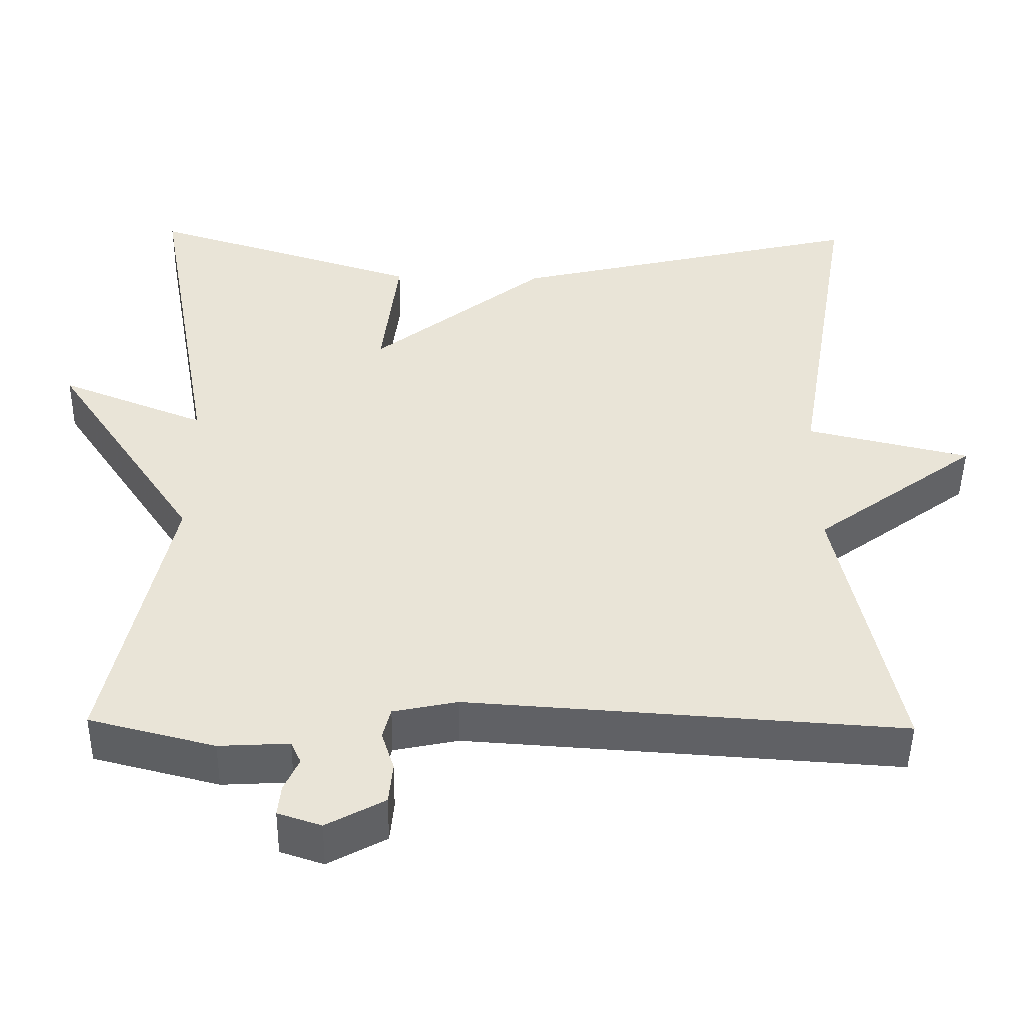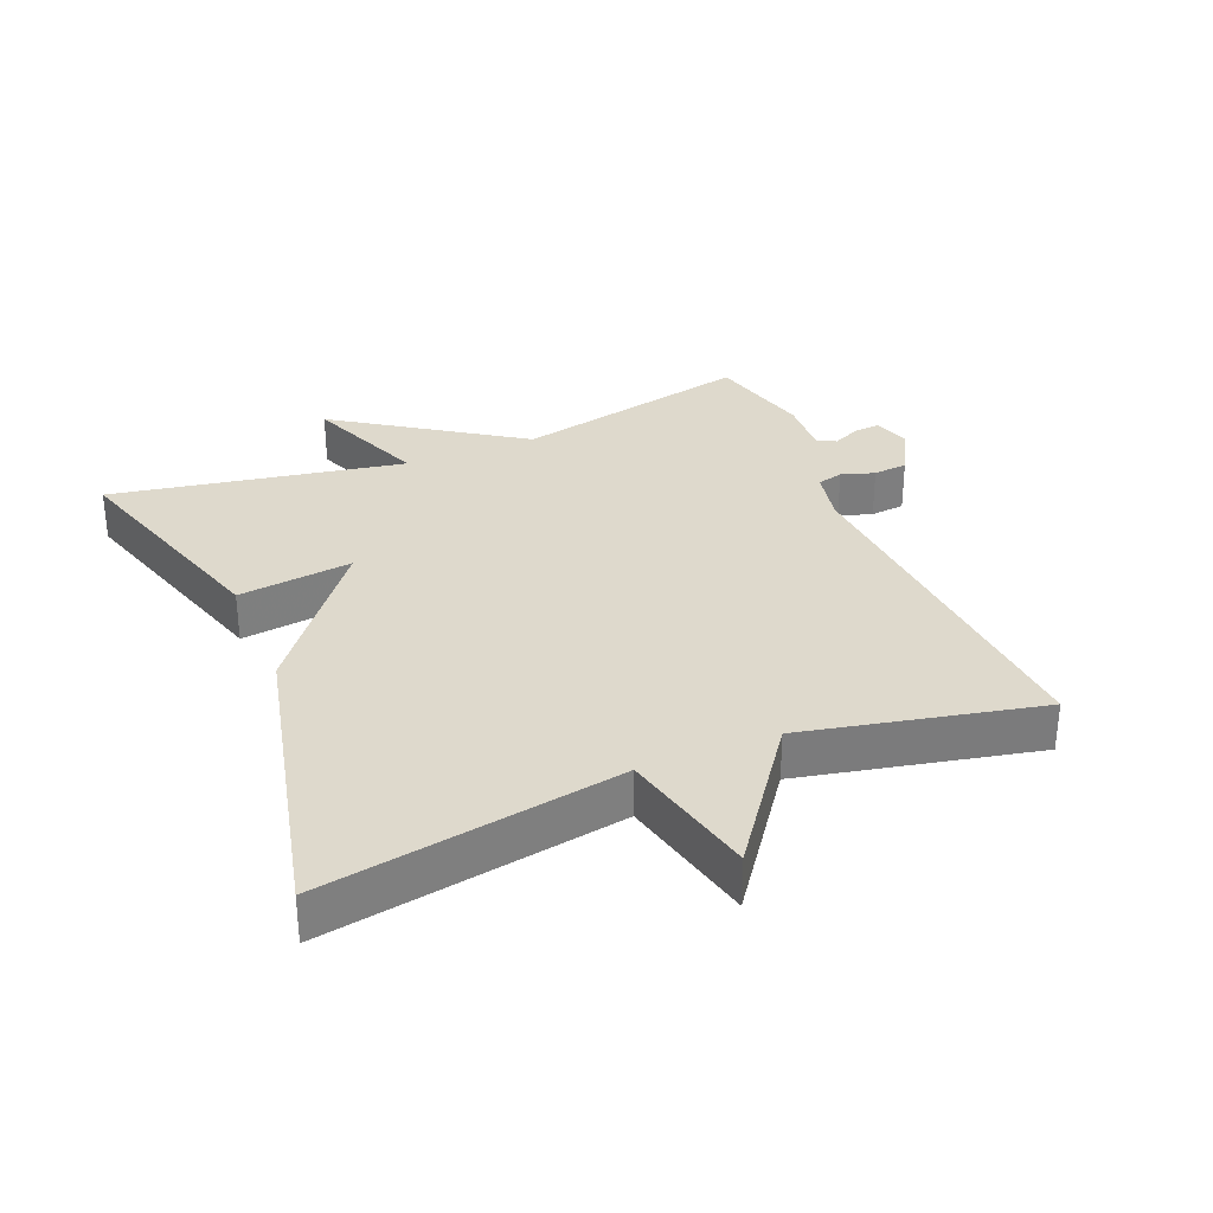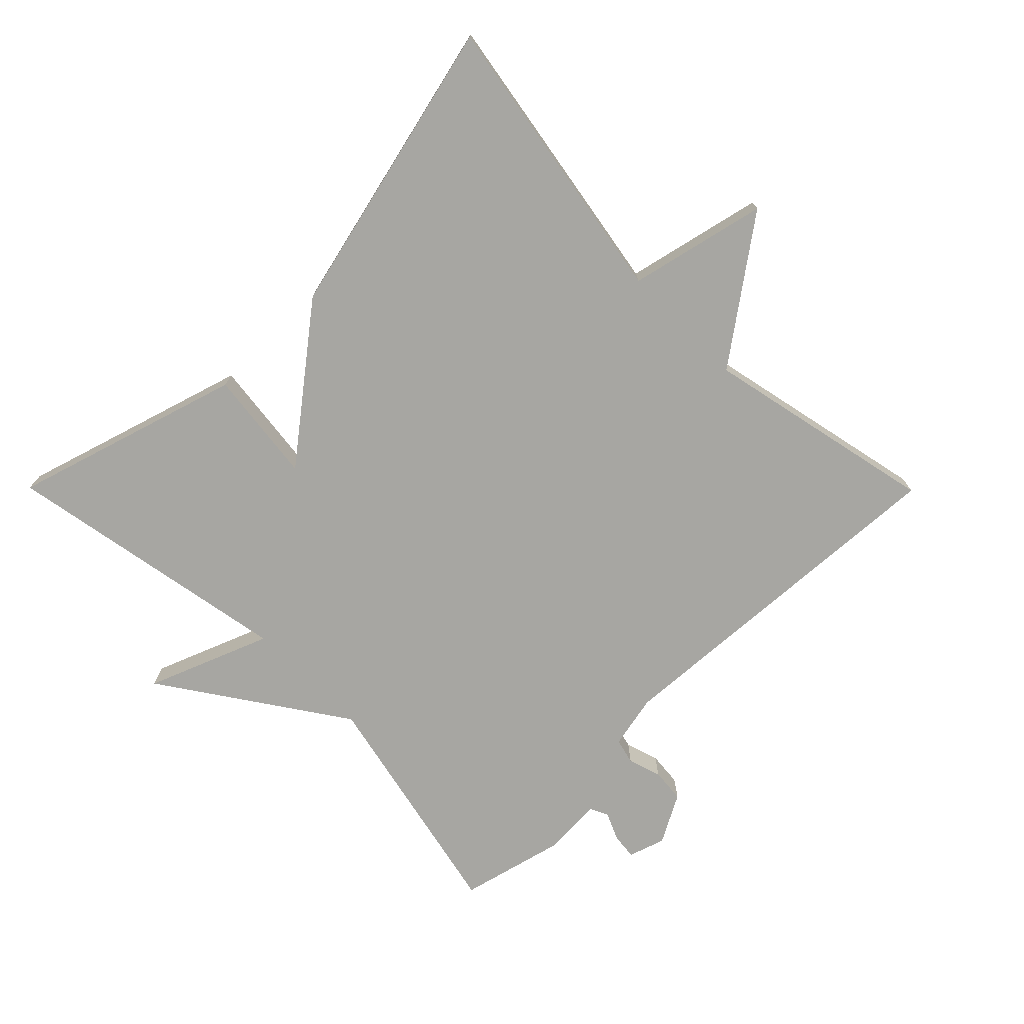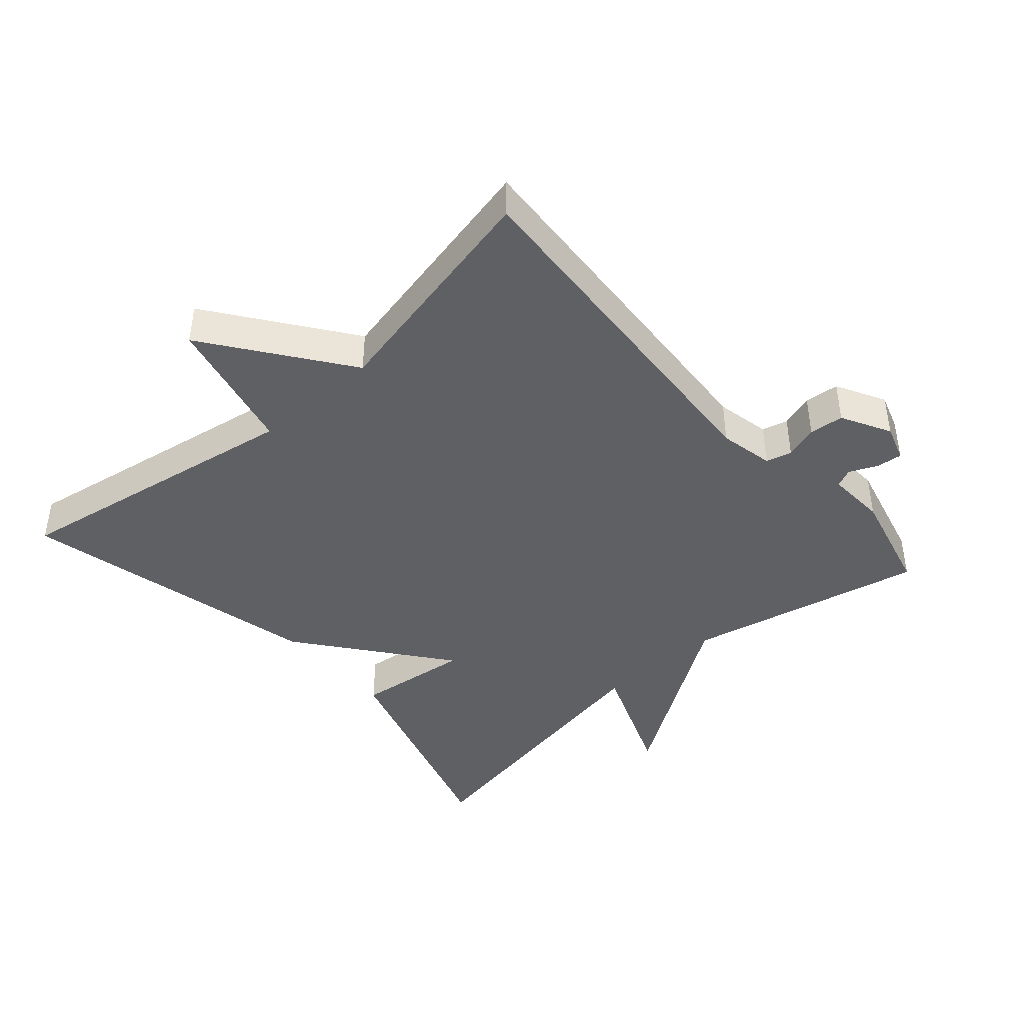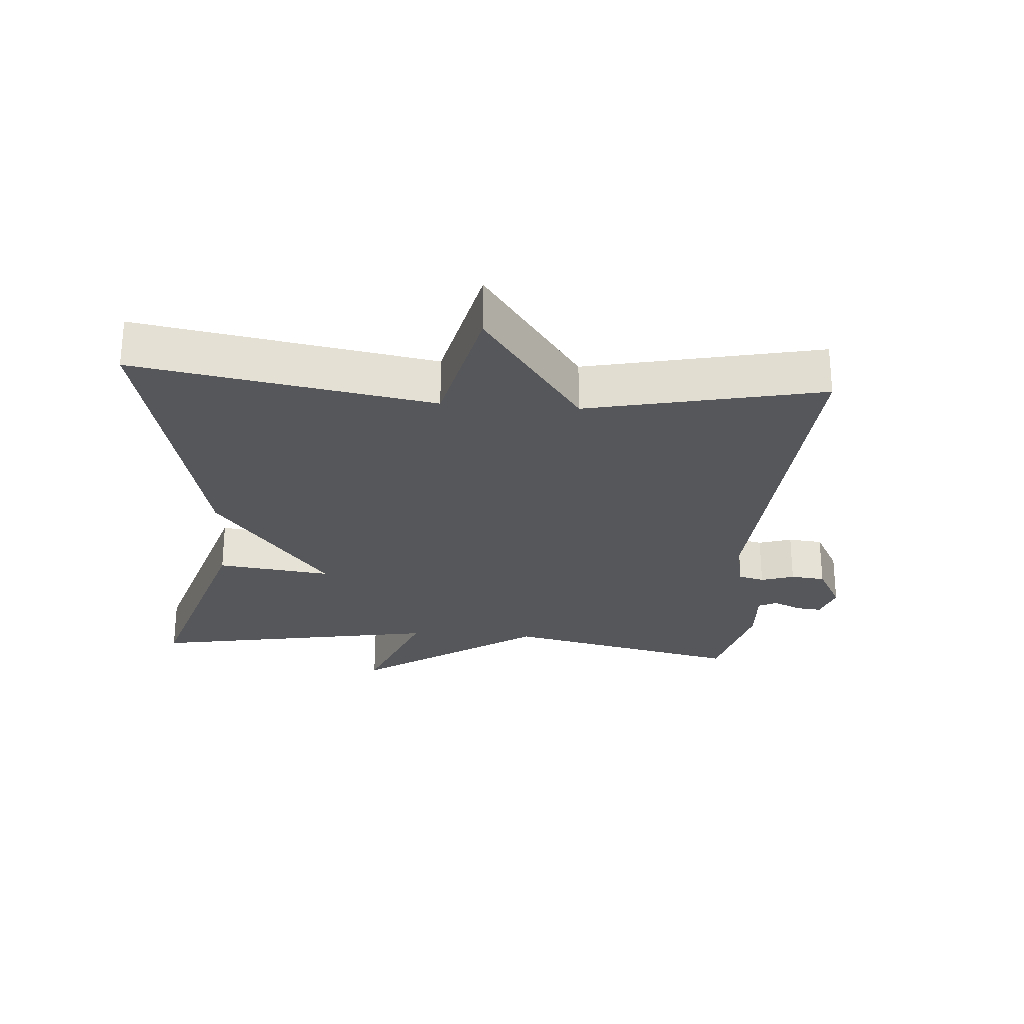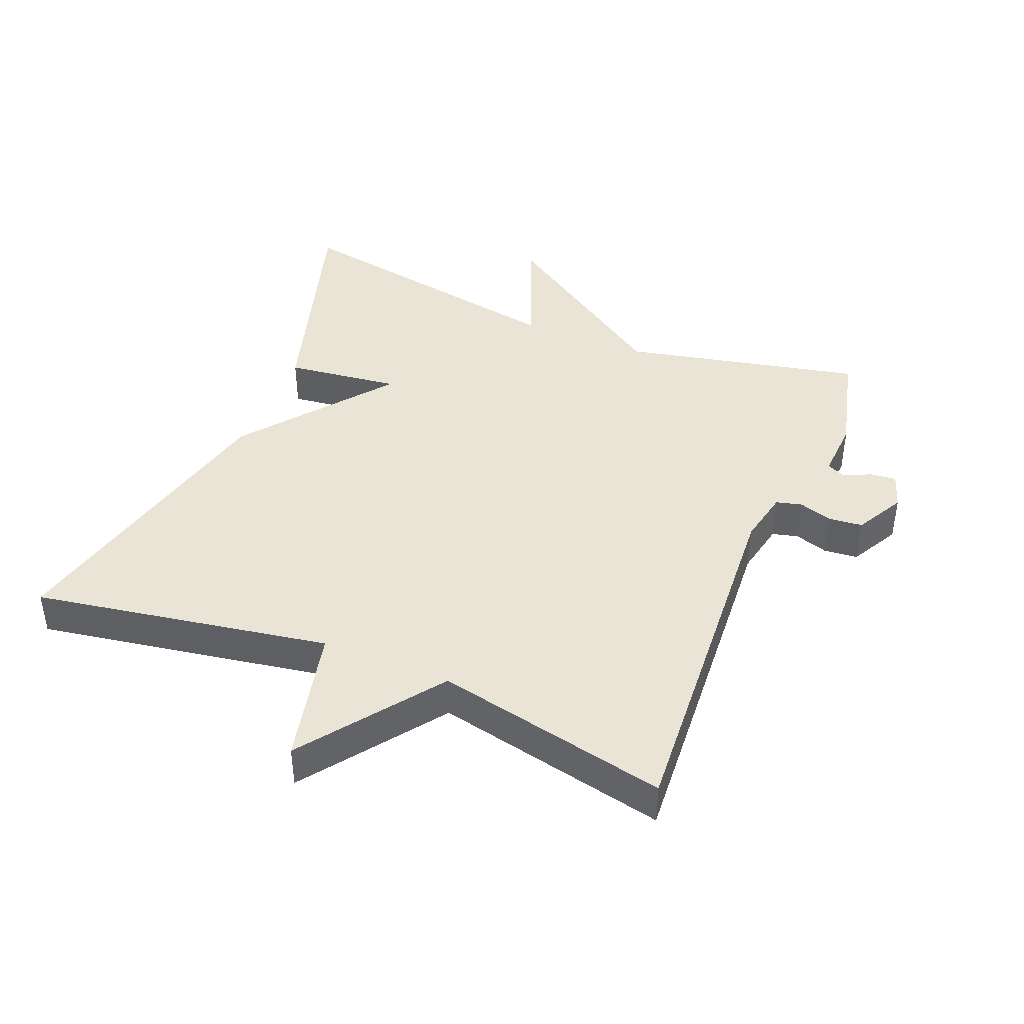
<metadata>
{"format":"obj","ext":"obj","renderer":"f3d","projection":"perspective","resolution":1024,"background":"white","views":[{"elev":-47.6,"azim":-0.9,"up":"+Z"},{"elev":31.9,"azim":67.5,"up":"+Y"},{"elev":-74.0,"azim":44.8,"up":"+Y"},{"elev":-43.0,"azim":131.4,"up":"+Y"},{"elev":-26.4,"azim":85.7,"up":"+Y"},{"elev":42.4,"azim":112.2,"up":"+Y"}]}
</metadata>
<code>
v -0.5 0.07 -0.5
v -0.421 0.07 -0.14
v -0.606 0.07 0.133
v -0.421 0.07 0.06
v -0.5 0.07 0.5
v -0.154 0.07 0.394
v -0.175 0.07 0.222
v 0.046 0.07 0.394
v 0.5 0.07 0.5
v 0.424 0.07 0.053
v 0.632 0.07 0.005
v 0.424 0.07 -0.147
v 0.5 0.07 -0.5
v -0.052 0.07 -0.464
v -0.134 0.07 -0.481
v -0.144 0.07 -0.52
v -0.128 0.07 -0.57
v -0.133 0.07 -0.622
v -0.207 0.07 -0.662
v -0.262 0.07 -0.644
v -0.258 0.07 -0.605
v -0.239 0.07 -0.563
v -0.252 0.07 -0.535
v -0.341 0.07 -0.54
v -0.5 0 -0.5
v -0.421 0 -0.14
v -0.606 0 0.133
v -0.421 0 0.06
v -0.5 0 0.5
v -0.154 0 0.394
v -0.175 0 0.222
v 0.046 0 0.394
v 0.5 0 0.5
v 0.424 0 0.053
v 0.632 0 0.005
v 0.424 0 -0.147
v 0.5 0 -0.5
v -0.052 0 -0.464
v -0.134 0 -0.481
v -0.144 0 -0.52
v -0.128 0 -0.57
v -0.133 0 -0.622
v -0.207 0 -0.662
v -0.262 0 -0.644
v -0.258 0 -0.605
v -0.239 0 -0.563
v -0.252 0 -0.535
v -0.341 0 -0.54
f 23 24 1 2
f 22 23 2
f 20 21 22
f 19 20 22
f 18 19 22
f 17 18 22
f 16 17 22
f 15 16 22 2
f 2 3 4
f 15 2 4
f 14 15 4
f 12 13 14 4
f 10 11 12 4
f 7 8 9 10
f 7 10 4
f 4 5 6 7
f 26 25 48 47
f 26 47 46
f 46 45 44
f 46 44 43
f 46 43 42
f 46 42 41
f 46 41 40
f 26 46 40 39
f 28 27 26
f 28 26 39
f 28 39 38
f 28 38 37 36
f 28 36 35 34
f 34 33 32 31
f 28 34 31
f 31 30 29 28
f 1 25 26 2
f 2 26 27 3
f 3 27 28 4
f 4 28 29 5
f 5 29 30 6
f 6 30 31 7
f 7 31 32 8
f 8 32 33 9
f 9 33 34 10
f 10 34 35 11
f 11 35 36 12
f 12 36 37 13
f 13 37 38 14
f 14 38 39 15
f 15 39 40 16
f 16 40 41 17
f 17 41 42 18
f 18 42 43 19
f 19 43 44 20
f 20 44 45 21
f 21 45 46 22
f 22 46 47 23
f 23 47 48 24
f 24 48 25 1

</code>
